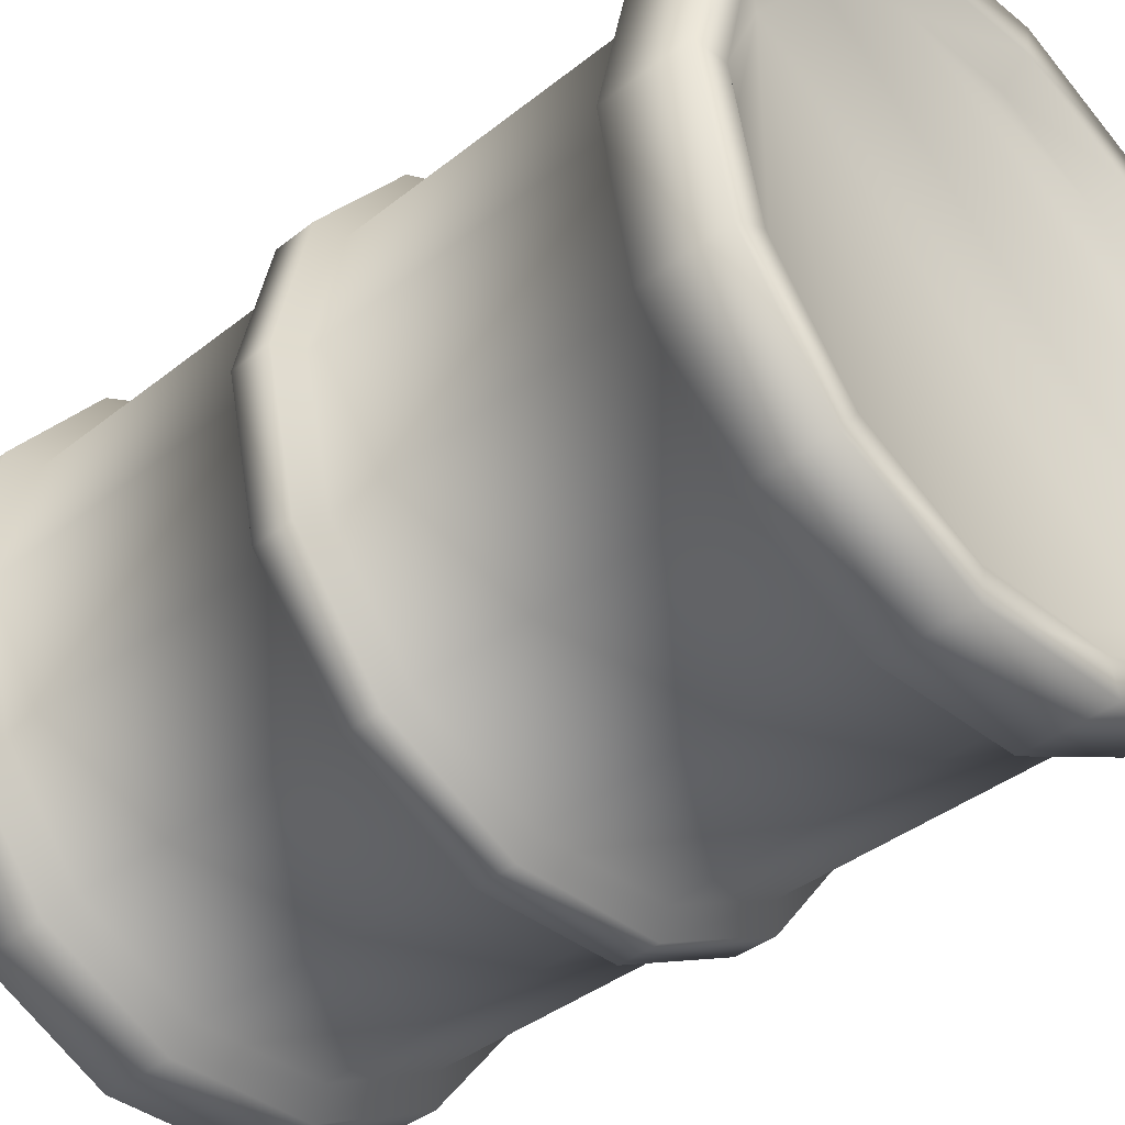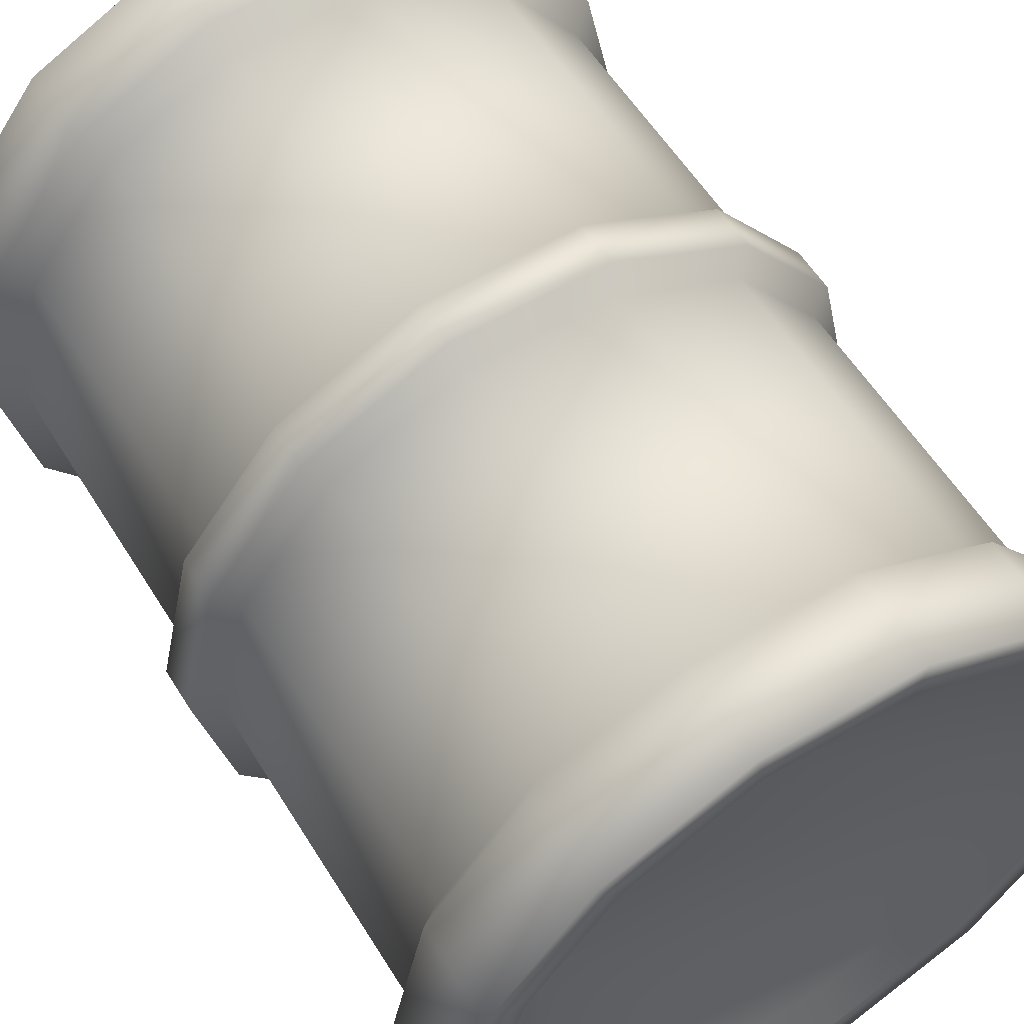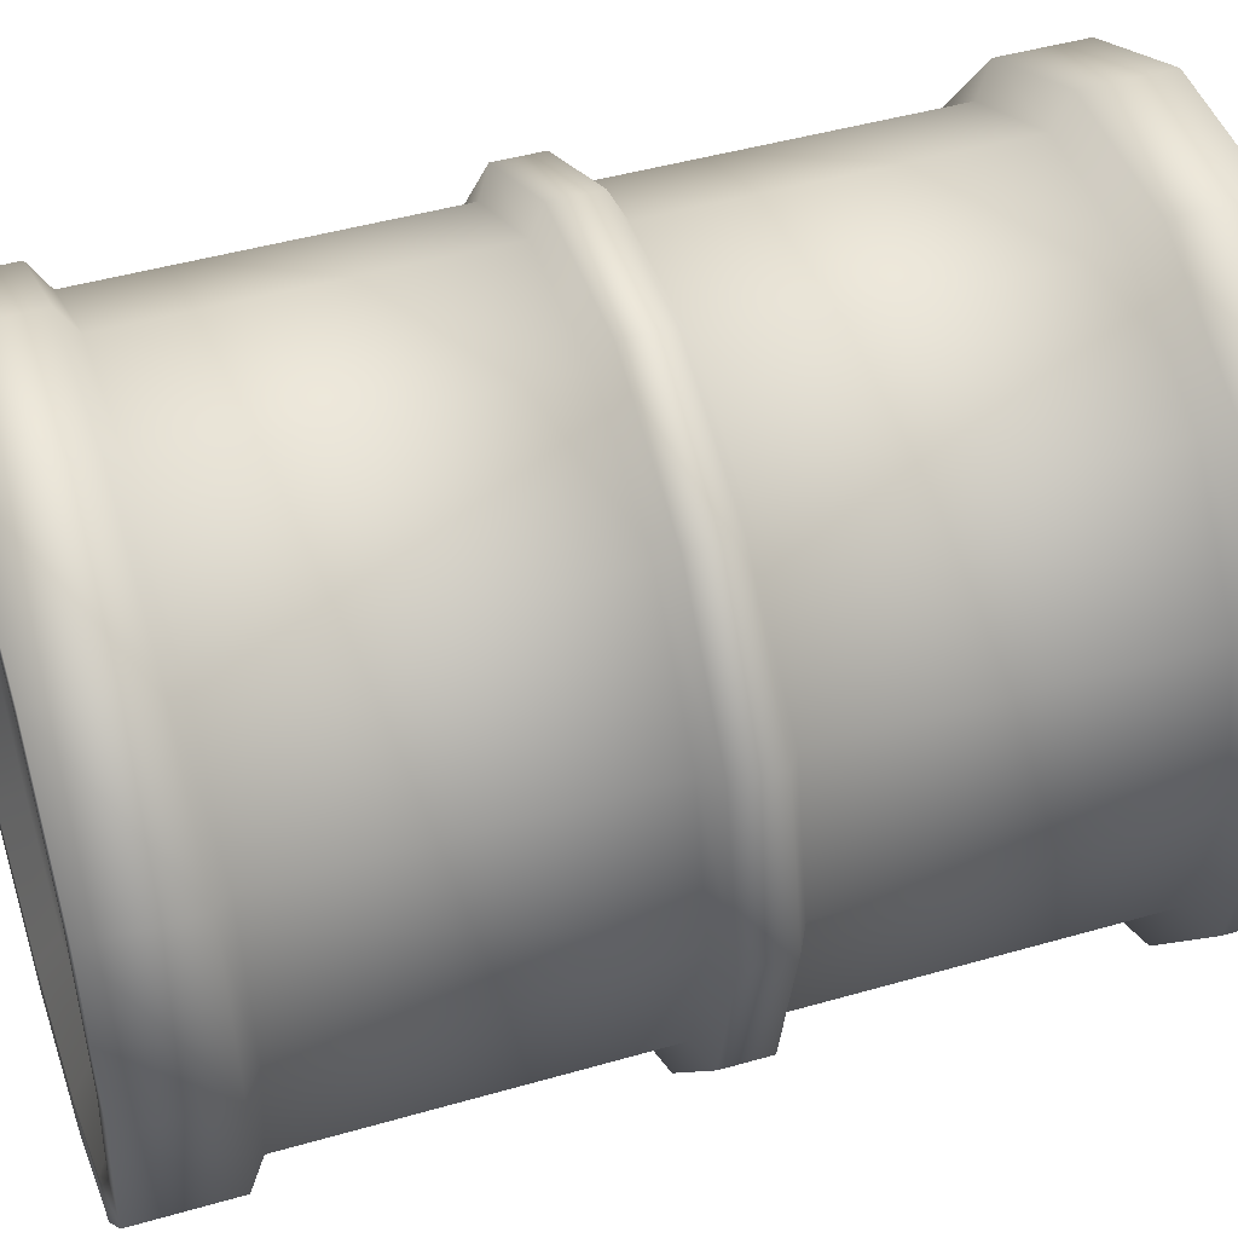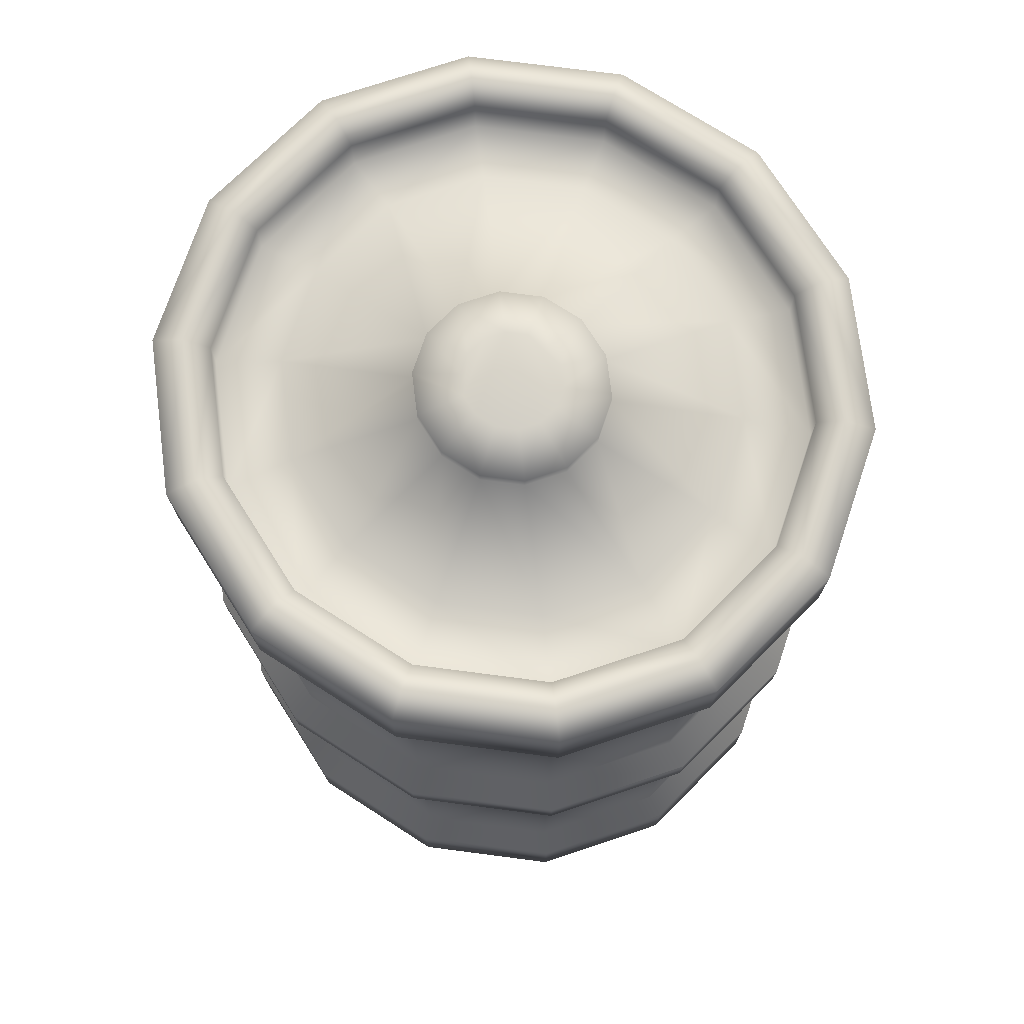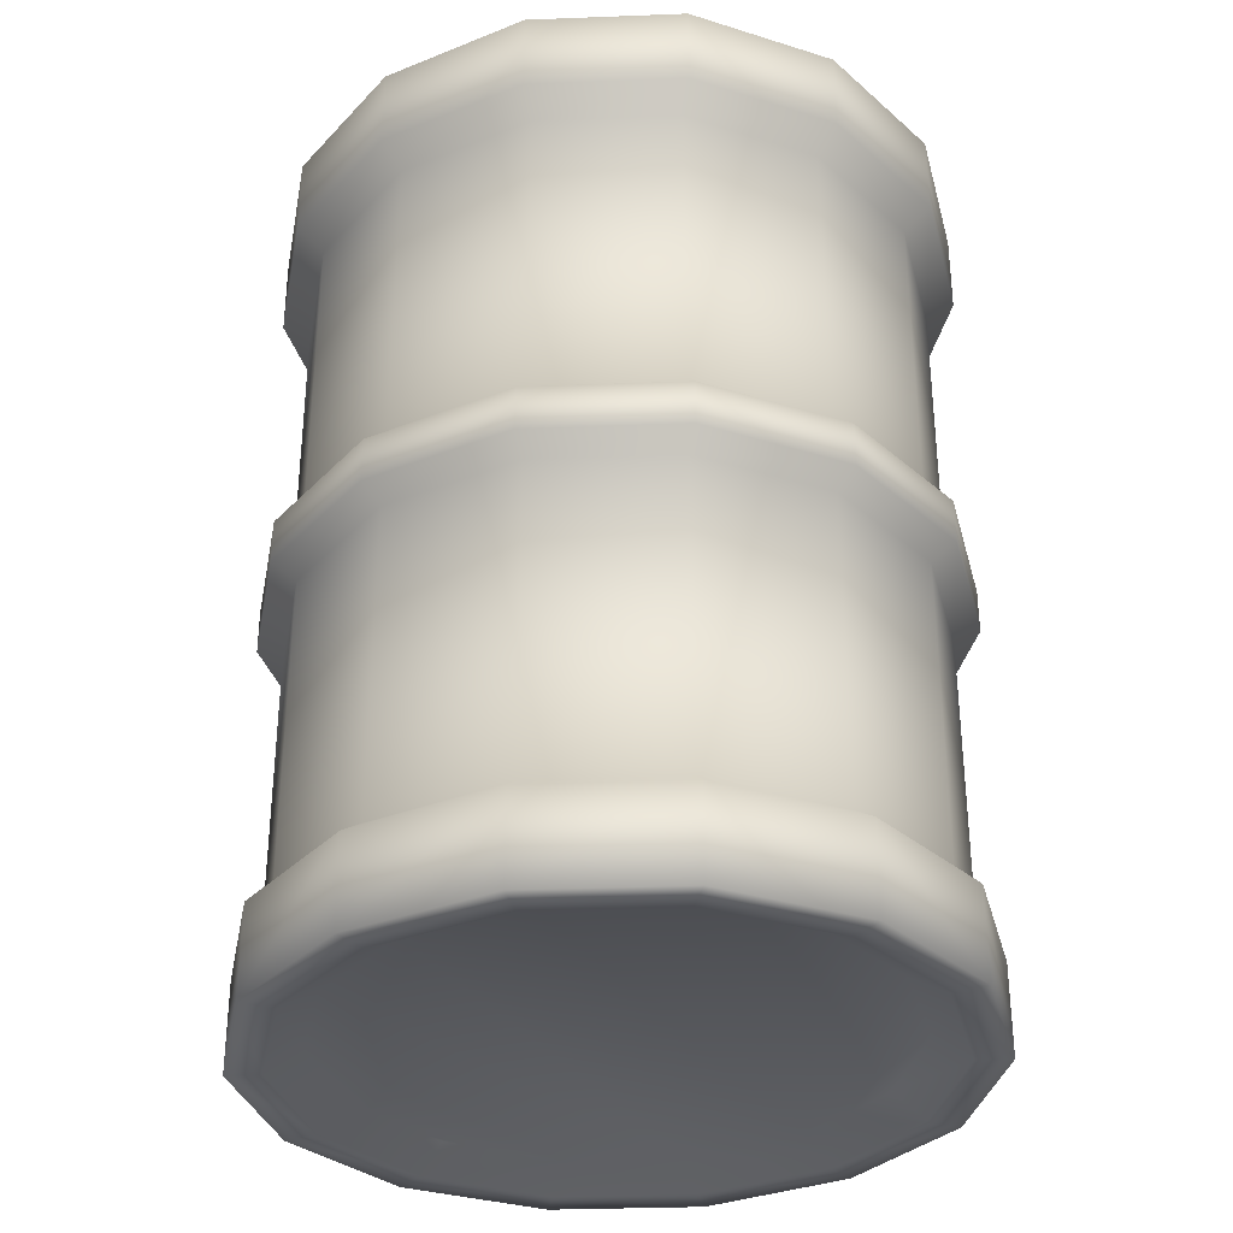
<metadata>
{"format":"obj","ext":"obj","renderer":"f3d","projection":"perspective","resolution":1024,"background":"white","views":[{"elev":-39.0,"azim":-45.2,"up":"+Z"},{"elev":57.1,"azim":-31.5,"up":"+Z"},{"elev":45.6,"azim":71.6,"up":"+Z"},{"elev":74.2,"azim":-44.9,"up":"+Y"},{"elev":-32.7,"azim":156.6,"up":"+Y"}]}
</metadata>
<code>
o Barrel_Small.obj
g default
v 0.372 0 0
v 0.3352 0 -0.1666
v 0.2319 0 -0.3002
v 0.08278 0 -0.3744
v -0.08278 0 -0.3744
v -0.2319 0 -0.3002
v -0.3352 0 -0.1666
v -0.372 0 0
v -0.3352 0 0.1666
v -0.2319 0 0.3002
v -0.08278 0 0.3744
v 0.08278 0 0.3744
v 0.2319 0 0.3002
v 0.3352 0 0.1666
v 0.372 0.1 0
v 0.3352 0.1 0.1666
v 0.2319 0.1 0.3002
v 0.08278 0.1 0.3744
v -0.08278 0.1 0.3744
v -0.2319 0.1 0.3002
v -0.3352 0.1 0.1666
v -0.372 0.1 0
v -0.3352 0.1 -0.1666
v -0.2319 0.1 -0.3002
v -0.08278 0.1 -0.3744
v 0.08278 0.1 -0.3744
v 0.2319 0.1 -0.3002
v 0.3352 0.1 -0.1666
v 0.346 0.118 0
v 0.3117 0.118 0.1549
v 0.2157 0.118 0.2792
v 0.07698 0.118 0.3482
v -0.07698 0.118 0.3482
v -0.2157 0.118 0.2792
v -0.3117 0.118 0.1549
v -0.346 0.118 0
v -0.3117 0.118 -0.1549
v -0.2157 0.118 -0.2792
v -0.07698 0.118 -0.3482
v 0.07698 0.118 -0.3482
v 0.2157 0.118 -0.2792
v 0.3117 0.118 -0.1549
v 0.346 0.4598 0
v 0.3117 0.4598 0.1549
v 0.2157 0.4598 0.2792
v 0.07698 0.4598 0.3482
v -0.07698 0.4598 0.3482
v -0.2157 0.4598 0.2792
v -0.3117 0.4598 0.1549
v -0.346 0.4598 0
v -0.3117 0.4598 -0.1549
v -0.2157 0.4598 -0.2792
v -0.07698 0.4598 -0.3482
v 0.07698 0.4598 -0.3482
v 0.2157 0.4598 -0.2792
v 0.3117 0.4598 -0.1549
v 0.3736 0.4744 0
v 0.3366 0.4744 0.1673
v 0.233 0.4744 0.3015
v 0.08314 0.4744 0.376
v -0.08314 0.4744 0.376
v -0.233 0.4744 0.3015
v -0.3366 0.4744 0.1673
v -0.3736 0.4744 0
v -0.3366 0.4744 -0.1673
v -0.233 0.4744 -0.3015
v -0.08314 0.4744 -0.376
v 0.08314 0.4744 -0.376
v 0.233 0.4744 -0.3015
v 0.3366 0.4744 -0.1673
v 0.3736 0.5234 0
v 0.3366 0.5234 0.1673
v 0.233 0.5234 0.3015
v 0.08314 0.5234 0.376
v -0.08314 0.5234 0.376
v -0.233 0.5234 0.3015
v -0.3366 0.5234 0.1673
v -0.3736 0.5234 0
v -0.3366 0.5234 -0.1673
v -0.233 0.5234 -0.3015
v -0.08314 0.5234 -0.376
v 0.08314 0.5234 -0.376
v 0.233 0.5234 -0.3015
v 0.3366 0.5234 -0.1673
v 0.3437 0.5392 0
v 0.3097 0.5392 0.154
v 0.2143 0.5392 0.2774
v 0.07649 0.5392 0.3459
v -0.07649 0.5392 0.3459
v -0.2143 0.5392 0.2774
v -0.3097 0.5392 0.154
v -0.3437 0.5392 0
v -0.3097 0.5392 -0.154
v -0.2143 0.5392 -0.2774
v -0.07649 0.5392 -0.3459
v 0.07649 0.5392 -0.3459
v 0.2143 0.5392 -0.2774
v 0.3097 0.5392 -0.154
v 0.3437 0.885 0
v 0.3097 0.885 0.154
v 0.2143 0.885 0.2774
v 0.07649 0.885 0.3459
v -0.07649 0.885 0.3459
v -0.2143 0.885 0.2774
v -0.3097 0.885 0.154
v -0.3437 0.885 0
v -0.3097 0.885 -0.154
v -0.2143 0.885 -0.2774
v -0.07649 0.885 -0.3459
v 0.07649 0.885 -0.3459
v 0.2143 0.885 -0.2774
v 0.3097 0.885 -0.154
v 0.3747 0.906 0
v 0.3376 0.906 0.1678
v 0.2336 0.906 0.3024
v 0.08338 0.906 0.3771
v -0.08338 0.906 0.3771
v -0.2336 0.906 0.3024
v -0.3376 0.906 0.1678
v -0.3747 0.906 0
v -0.3376 0.906 -0.1678
v -0.2336 0.906 -0.3024
v -0.08338 0.906 -0.3771
v 0.08338 0.906 -0.3771
v 0.2336 0.906 -0.3024
v 0.3376 0.906 -0.1678
v 0.3747 0.996 0
v 0.3376 0.996 0.1678
v 0.2336 0.996 0.3024
v 0.08338 0.996 0.3771
v -0.08338 0.996 0.3771
v -0.2336 0.996 0.3024
v -0.3376 0.996 0.1678
v -0.3747 0.996 0
v -0.3376 0.996 -0.1678
v -0.2336 0.996 -0.3024
v -0.08338 0.996 -0.3771
v 0.08338 0.996 -0.3771
v 0.2336 0.996 -0.3024
v 0.3376 0.996 -0.1678
v 0.341 1.011 0
v 0.3072 1.011 0.1527
v 0.2126 1.011 0.2752
v 0.07587 1.011 0.3431
v -0.07587 1.011 0.3431
v -0.2126 1.011 0.2752
v -0.3072 1.011 0.1527
v -0.341 1.011 0
v -0.3072 1.011 -0.1527
v -0.2126 1.011 -0.2752
v -0.07587 1.011 -0.3431
v 0.07587 1.011 -0.3431
v 0.2126 1.011 -0.2752
v 0.3072 1.011 -0.1527
v 0.3137 0.9955 0
v 0.2826 0.9955 0.1405
v 0.1956 0.9955 0.2532
v 0.0698 0.9955 0.3157
v -0.0698 0.9955 0.3157
v -0.1956 0.9955 0.2532
v -0.2826 0.9955 0.1405
v -0.3137 0.9955 0
v -0.2826 0.9955 -0.1405
v -0.1956 0.9955 -0.2532
v -0.0698 0.9955 -0.3157
v 0.0698 0.9955 -0.3157
v 0.1956 0.9955 -0.2532
v 0.2826 0.9955 -0.1405
v 0.3137 0.9505 0
v 0.2826 0.9505 0.1405
v 0.1956 0.9505 0.2532
v 0.0698 0.9505 0.3157
v -0.0698 0.9505 0.3157
v -0.1956 0.9505 0.2532
v -0.2826 0.9505 0.1405
v -0.3137 0.9505 0
v -0.2826 0.9505 -0.1405
v -0.1956 0.9505 -0.2532
v -0.0698 0.9505 -0.3157
v 0.0698 0.9505 -0.3157
v 0.1956 0.9505 -0.2532
v 0.2826 0.9505 -0.1405
v 0.2415 0.9794 0
v 0.2176 0.9794 0.1082
v 0.1506 0.9794 0.1949
v 0.05375 0.9794 0.2431
v -0.05375 0.9794 0.2431
v -0.1506 0.9794 0.1949
v -0.2176 0.9794 0.1082
v -0.2415 0.9794 0
v -0.2176 0.9794 -0.1082
v -0.1506 0.9794 -0.1949
v -0.05375 0.9794 -0.2431
v 0.05375 0.9794 -0.2431
v 0.1506 0.9794 -0.1949
v 0.2176 0.9794 -0.1082
v 0.1039 0.9794 0
v 0.09358 0.9794 0.04652
v 0.06476 0.9794 0.08382
v 0.02311 0.9794 0.1045
v -0.02311 0.9794 0.1045
v -0.06476 0.9794 0.08382
v -0.09358 0.9794 0.04652
v -0.1039 0.9794 0
v -0.09358 0.9794 -0.04652
v -0.06476 0.9794 -0.08382
v -0.02311 0.9794 -0.1045
v 0.02311 0.9794 -0.1045
v 0.06476 0.9794 -0.08382
v 0.09358 0.9794 -0.04652
v 0.1039 0.9944 0
v 0.09358 0.9944 0.04652
v 0.06476 0.9944 0.08382
v 0.02311 0.9944 0.1045
v -0.02311 0.9944 0.1045
v -0.06476 0.9944 0.08382
v -0.09358 0.9944 0.04652
v -0.1039 0.9944 0
v -0.09358 0.9944 -0.04652
v -0.06476 0.9944 -0.08382
v -0.02311 0.9944 -0.1045
v 0.02311 0.9944 -0.1045
v 0.06476 0.9944 -0.08382
v 0.09358 0.9944 -0.04652
v 0.05298 1.009 0
v 0.04774 1.009 0.02373
v 0.03304 1.009 0.04276
v 0.01179 1.009 0.05332
v -0.01179 1.009 0.05332
v -0.03304 1.009 0.04276
v -0.04774 1.009 0.02373
v -0.05298 1.009 0
v -0.04774 1.009 -0.02373
v -0.03304 1.009 -0.04276
v -0.01179 1.009 -0.05332
v 0.01179 1.009 -0.05332
v 0.03304 1.009 -0.04276
v 0.04774 1.009 -0.02373
v 0.3008 0 -0.1495
v 0.2081 0 -0.2694
v 0.07429 0 -0.336
v -0.07429 0 -0.336
v -0.2081 0 -0.2694
v -0.3008 0 -0.1495
v -0.3338 0 0
v -0.3008 0 0.1495
v -0.2081 0 0.2694
v -0.07429 0 0.336
v 0.07429 0 0.336
v 0.2081 0 0.2694
v 0.3008 0 0.1495
v 0.3338 0 0
v 0.2664 0.025 -0.1324
v 0.1844 0.025 -0.2386
v 0.0658 0.025 -0.2976
v -0.0658 0.025 -0.2976
v -0.1844 0.025 -0.2386
v -0.2664 0.025 -0.1324
v -0.2957 0.025 0
v -0.2664 0.025 0.1324
v -0.1844 0.025 0.2386
v -0.0658 0.025 0.2976
v 0.0658 0.025 0.2976
v 0.1844 0.025 0.2386
v 0.2664 0.025 0.1324
v 0.2957 0.025 0
g Barrel_Small
f 14 1 15 16
f 13 14 16 17
f 12 13 17 18
f 11 12 18 19
f 20 10 11 19
f 21 9 10 20
f 22 8 9 21
f 23 7 8 22
f 24 6 7 23
f 25 5 6 24
f 4 5 25 26
f 3 4 26 27
f 2 3 27 28
f 1 2 28 15
f 16 15 29 30
f 17 16 30 31
f 18 17 31 32
f 19 18 32 33
f 34 20 19 33
f 35 21 20 34
f 36 22 21 35
f 37 23 22 36
f 38 24 23 37
f 39 25 24 38
f 26 25 39 40
f 27 26 40 41
f 28 27 41 42
f 15 28 42 29
f 30 29 43 44
f 31 30 44 45
f 32 31 45 46
f 33 32 46 47
f 48 34 33 47
f 49 35 34 48
f 50 36 35 49
f 51 37 36 50
f 52 38 37 51
f 53 39 38 52
f 40 39 53 54
f 41 40 54 55
f 42 41 55 56
f 29 42 56 43
f 44 43 57 58
f 45 44 58 59
f 46 45 59 60
f 47 46 60 61
f 62 48 47 61
f 63 49 48 62
f 64 50 49 63
f 65 51 50 64
f 66 52 51 65
f 67 53 52 66
f 54 53 67 68
f 55 54 68 69
f 56 55 69 70
f 43 56 70 57
f 58 57 71 72
f 59 58 72 73
f 60 59 73 74
f 61 60 74 75
f 76 62 61 75
f 77 63 62 76
f 78 64 63 77
f 79 65 64 78
f 80 66 65 79
f 81 67 66 80
f 68 67 81 82
f 69 68 82 83
f 70 69 83 84
f 57 70 84 71
f 72 71 85 86
f 73 72 86 87
f 74 73 87 88
f 75 74 88 89
f 90 76 75 89
f 91 77 76 90
f 92 78 77 91
f 93 79 78 92
f 94 80 79 93
f 95 81 80 94
f 82 81 95 96
f 83 82 96 97
f 84 83 97 98
f 71 84 98 85
f 86 85 99 100
f 87 86 100 101
f 88 87 101 102
f 89 88 102 103
f 104 90 89 103
f 105 91 90 104
f 106 92 91 105
f 107 93 92 106
f 108 94 93 107
f 109 95 94 108
f 96 95 109 110
f 97 96 110 111
f 98 97 111 112
f 85 98 112 99
f 100 99 113 114
f 101 100 114 115
f 102 101 115 116
f 103 102 116 117
f 118 104 103 117
f 119 105 104 118
f 120 106 105 119
f 121 107 106 120
f 122 108 107 121
f 123 109 108 122
f 110 109 123 124
f 111 110 124 125
f 112 111 125 126
f 99 112 126 113
f 114 113 127 128
f 115 114 128 129
f 116 115 129 130
f 117 116 130 131
f 132 118 117 131
f 133 119 118 132
f 134 120 119 133
f 135 121 120 134
f 136 122 121 135
f 137 123 122 136
f 124 123 137 138
f 125 124 138 139
f 126 125 139 140
f 113 126 140 127
f 128 127 141 142
f 129 128 142 143
f 130 129 143 144
f 131 130 144 145
f 146 132 131 145
f 147 133 132 146
f 148 134 133 147
f 149 135 134 148
f 150 136 135 149
f 151 137 136 150
f 138 137 151 152
f 139 138 152 153
f 140 139 153 154
f 127 140 154 141
f 142 141 155 156
f 143 142 156 157
f 144 143 157 158
f 145 144 158 159
f 160 146 145 159
f 161 147 146 160
f 162 148 147 161
f 163 149 148 162
f 164 150 149 163
f 165 151 150 164
f 152 151 165 166
f 153 152 166 167
f 154 153 167 168
f 141 154 168 155
f 156 155 169 170
f 157 156 170 171
f 158 157 171 172
f 159 158 172 173
f 174 160 159 173
f 175 161 160 174
f 176 162 161 175
f 177 163 162 176
f 178 164 163 177
f 179 165 164 178
f 166 165 179 180
f 167 166 180 181
f 168 167 181 182
f 155 168 182 169
f 170 169 183 184
f 171 170 184 185
f 172 171 185 186
f 173 172 186 187
f 188 174 173 187
f 189 175 174 188
f 190 176 175 189
f 191 177 176 190
f 192 178 177 191
f 193 179 178 192
f 180 179 193 194
f 181 180 194 195
f 182 181 195 196
f 169 182 196 183
f 184 183 197 198
f 185 184 198 199
f 186 185 199 200
f 187 186 200 201
f 202 188 187 201
f 203 189 188 202
f 204 190 189 203
f 205 191 190 204
f 206 192 191 205
f 207 193 192 206
f 194 193 207 208
f 195 194 208 209
f 196 195 209 210
f 183 196 210 197
f 198 197 211 212
f 199 198 212 213
f 200 199 213 214
f 201 200 214 215
f 216 202 201 215
f 217 203 202 216
f 218 204 203 217
f 219 205 204 218
f 220 206 205 219
f 221 207 206 220
f 208 207 221 222
f 209 208 222 223
f 210 209 223 224
f 197 210 224 211
f 224 238 225 211
f 211 225 226 212
f 212 226 227 213
f 213 227 228 214
f 228 229 215 214
f 229 230 216 215
f 230 231 217 216
f 231 232 218 217
f 232 233 219 218
f 233 234 220 219
f 234 235 221 220
f 235 236 222 221
f 222 236 237 223
f 223 237 238 224
f 225 238 226
f 226 238 227
f 227 238 228
f 238 237 228
f 237 229 228
f 237 230 229
f 237 231 230
f 237 232 231
f 237 233 232
f 237 236 233
f 235 234 233
f 236 235 233
f 239 2 1 252
f 240 3 2 239
f 241 4 3 240
f 5 4 241 242
f 6 5 242 243
f 7 6 243 244
f 8 7 244 245
f 8 245 246 9
f 9 246 247 10
f 10 247 248 11
f 248 249 12 11
f 249 250 13 12
f 250 251 14 13
f 251 252 1 14
f 266 253 239 252
f 253 254 240 239
f 254 255 241 240
f 255 256 242 241
f 242 256 257 243
f 243 257 258 244
f 244 258 259 245
f 245 259 260 246
f 246 260 261 247
f 247 261 262 248
f 262 263 249 248
f 263 264 250 249
f 264 265 251 250
f 265 266 252 251
f 259 258 260
f 258 257 260
f 257 256 260
f 256 255 260
f 255 254 260
f 254 253 260
f 260 253 261
f 253 266 261
f 261 266 262
f 266 265 262
f 264 263 262
f 265 264 262

</code>
